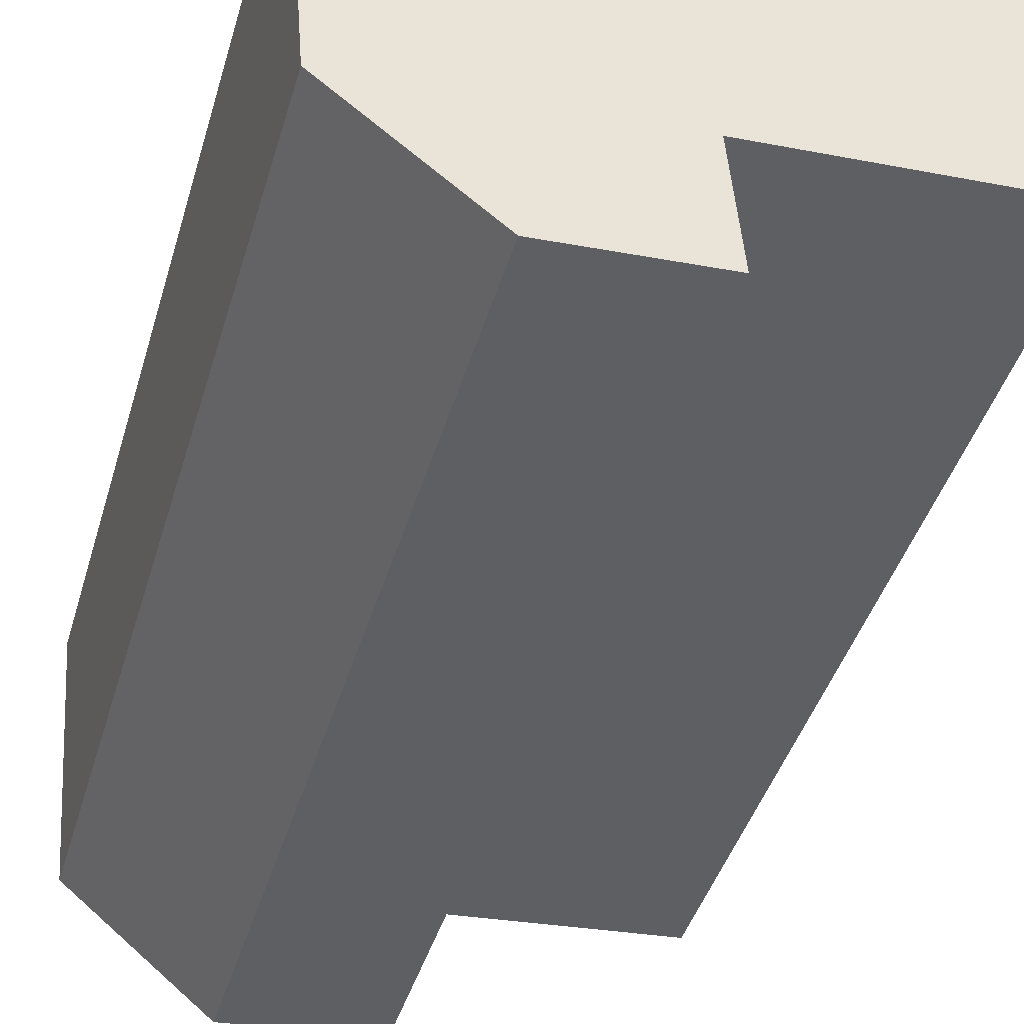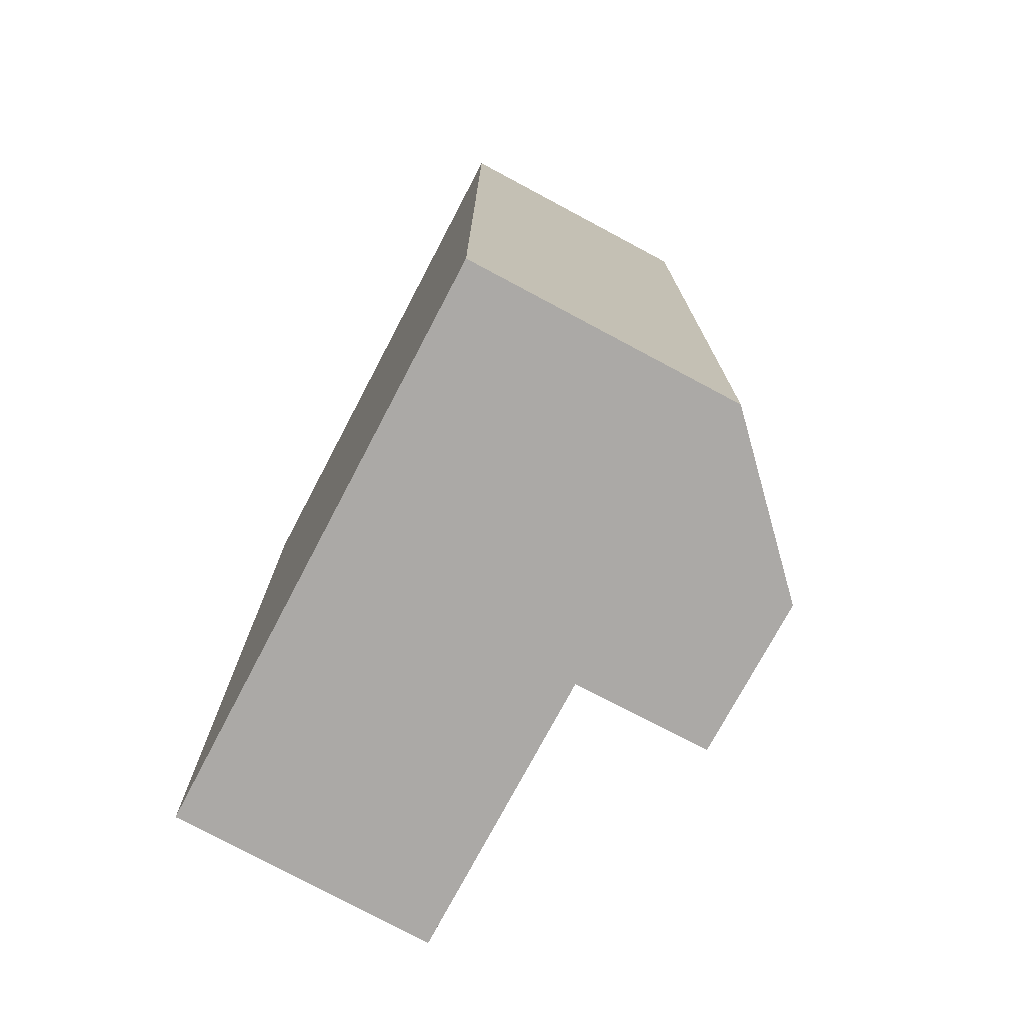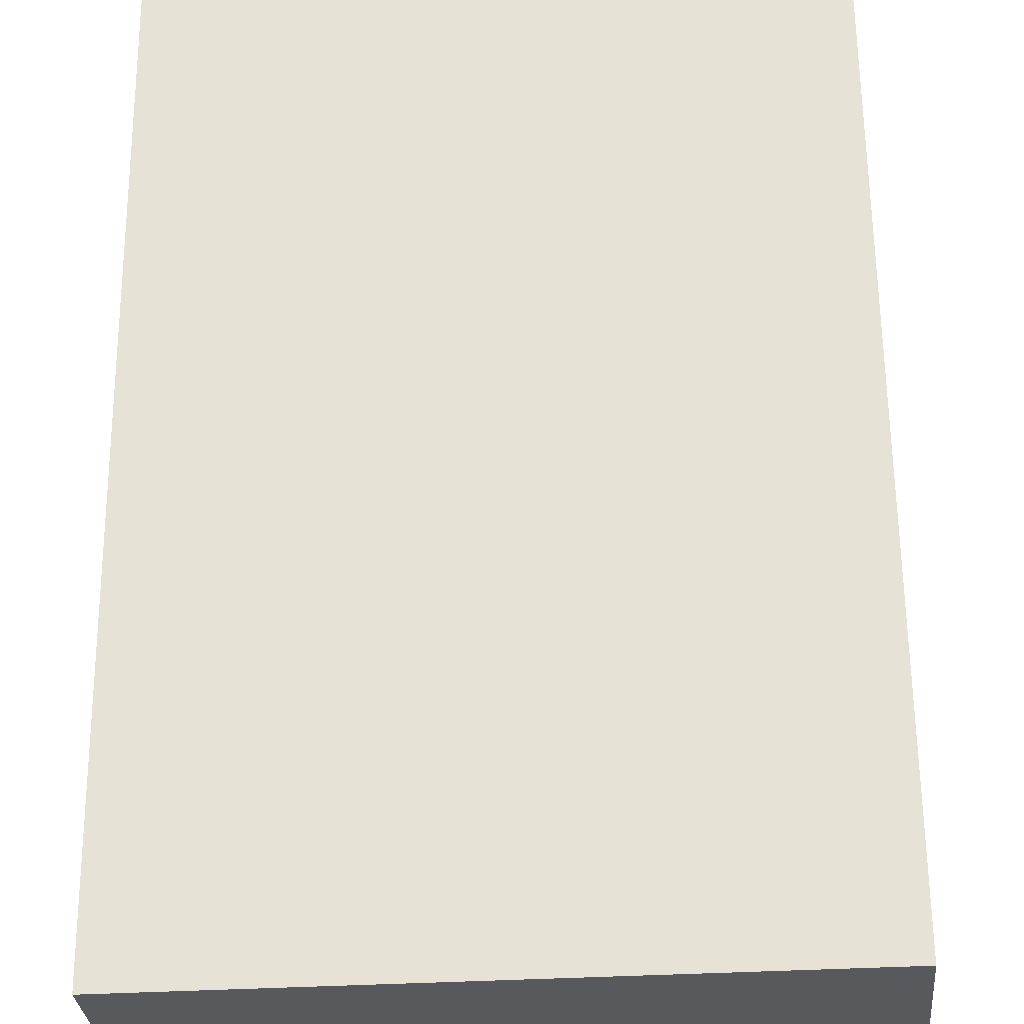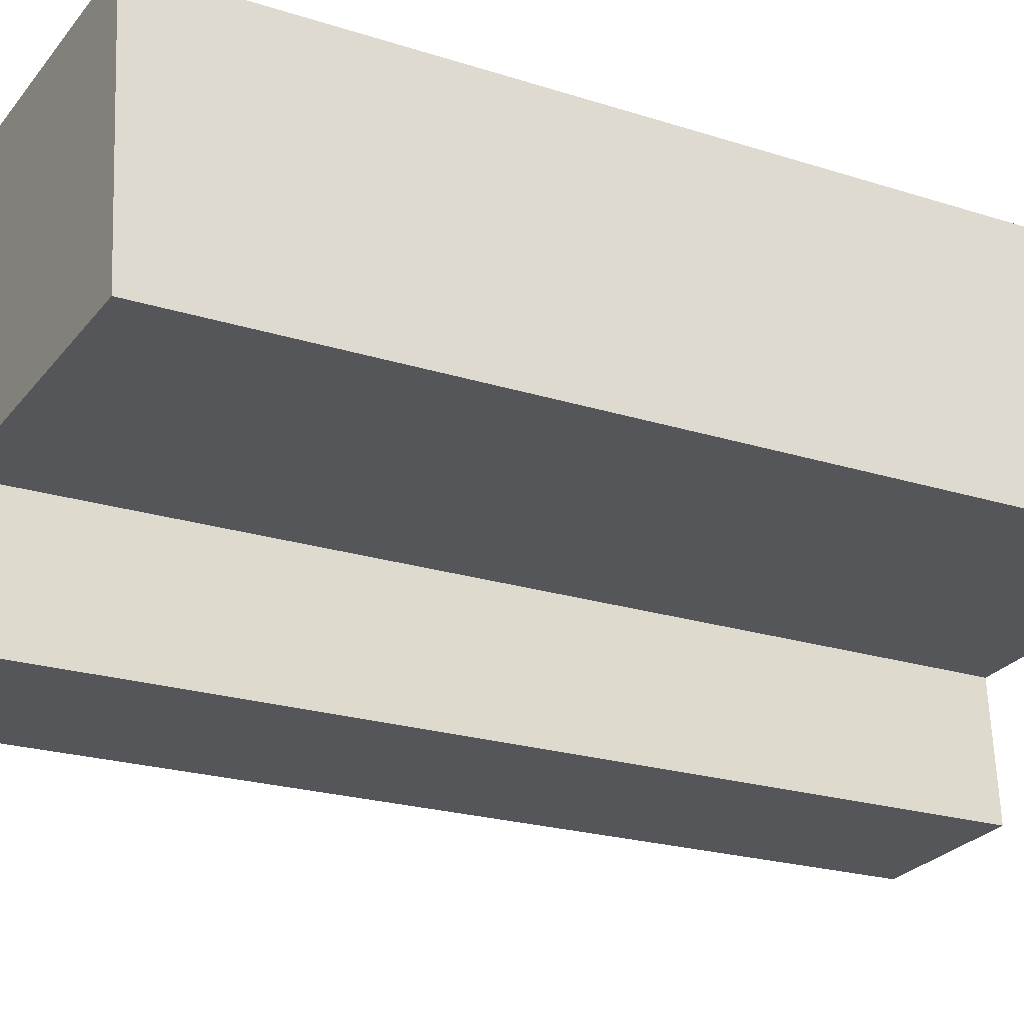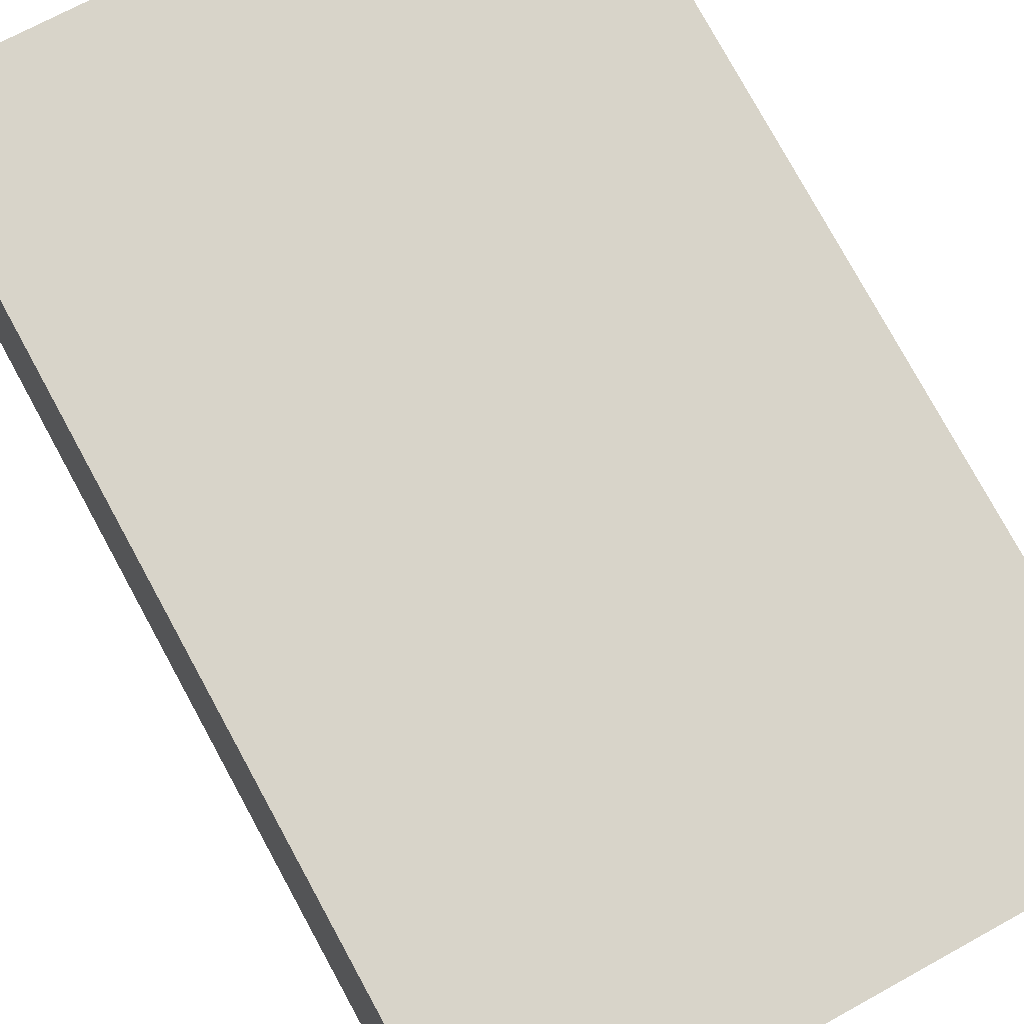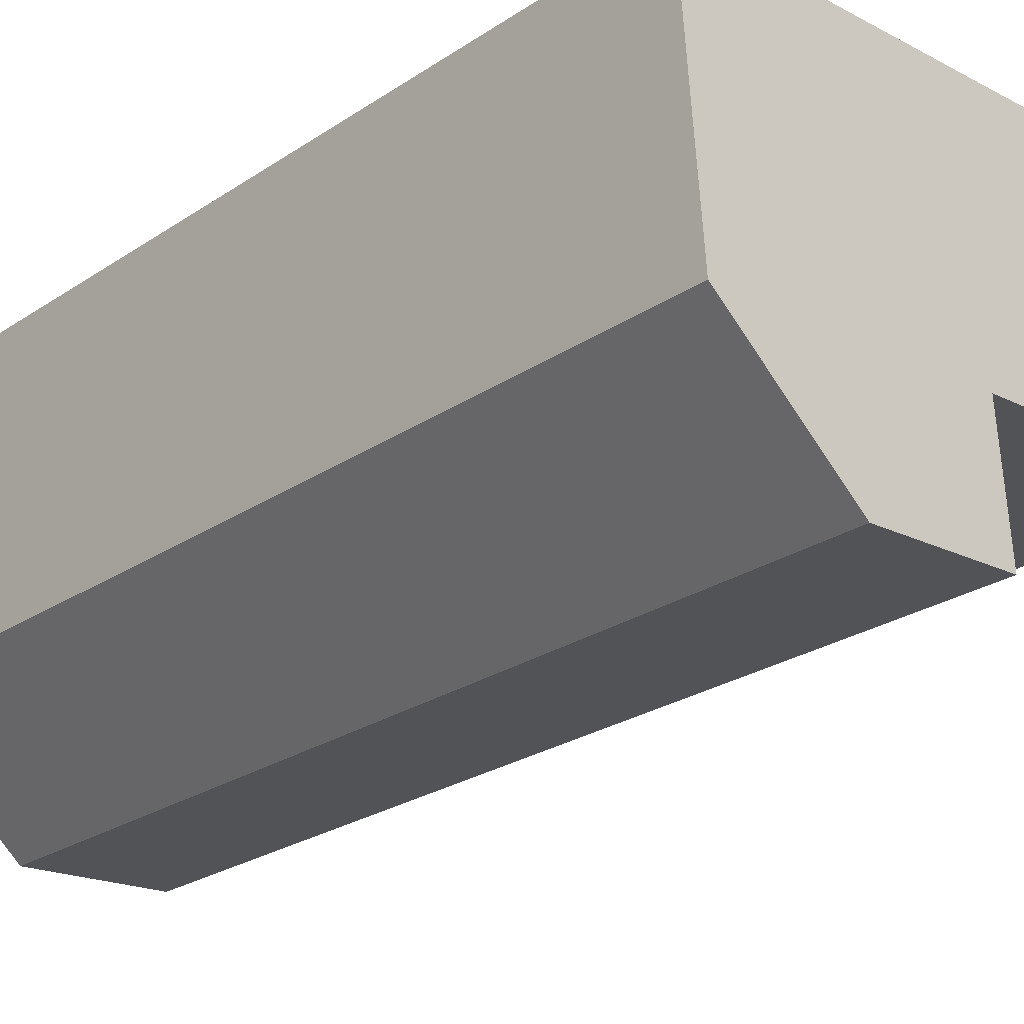
<metadata>
{"format":"obj","ext":"obj","renderer":"f3d","projection":"perspective","resolution":1024,"background":"white","views":[{"elev":-43.1,"azim":163.8,"up":"+Z"},{"elev":-75.5,"azim":66.5,"up":"+Y"},{"elev":60.7,"azim":179.5,"up":"+Z"},{"elev":-21.5,"azim":-119.8,"up":"+Z"},{"elev":78.6,"azim":-28.7,"up":"+Z"},{"elev":-25.9,"azim":136.2,"up":"+Z"}]}
</metadata>
<code>
v  0.178 7.017 1.96
v  2.156 7.017 -0.169
v  0 7.017 4.297e-16
v  4.507 7.017 1.642
v  3.242 7.017 -1.278
v  4.344 7.017 -0.378
v  2.078 7.017 -1.183
v  2.078 7.244e-17 -1.183
v  2.156 1.035e-17 -0.169
v  0 0 0
v  0.178 -1.2e-16 1.96
v  3.242 7.825e-17 -1.278
v  4.507 -1.005e-16 1.642
v  4.344 2.315e-17 -0.378
g defaultobject
f 1 2 3
f 2 1 4
f 2 4 5
f 5 4 6
f 5 7 2
f 8 2 7
f 2 8 9
f 10 1 3
f 1 10 11
f 9 3 2
f 3 9 10
f 12 7 5
f 7 12 8
f 11 4 1
f 4 11 13
f 13 6 4
f 6 13 14
f 14 5 6
f 5 14 12
f 10 13 11
f 13 10 9
f 13 9 8
f 13 8 14
f 14 8 12

</code>
